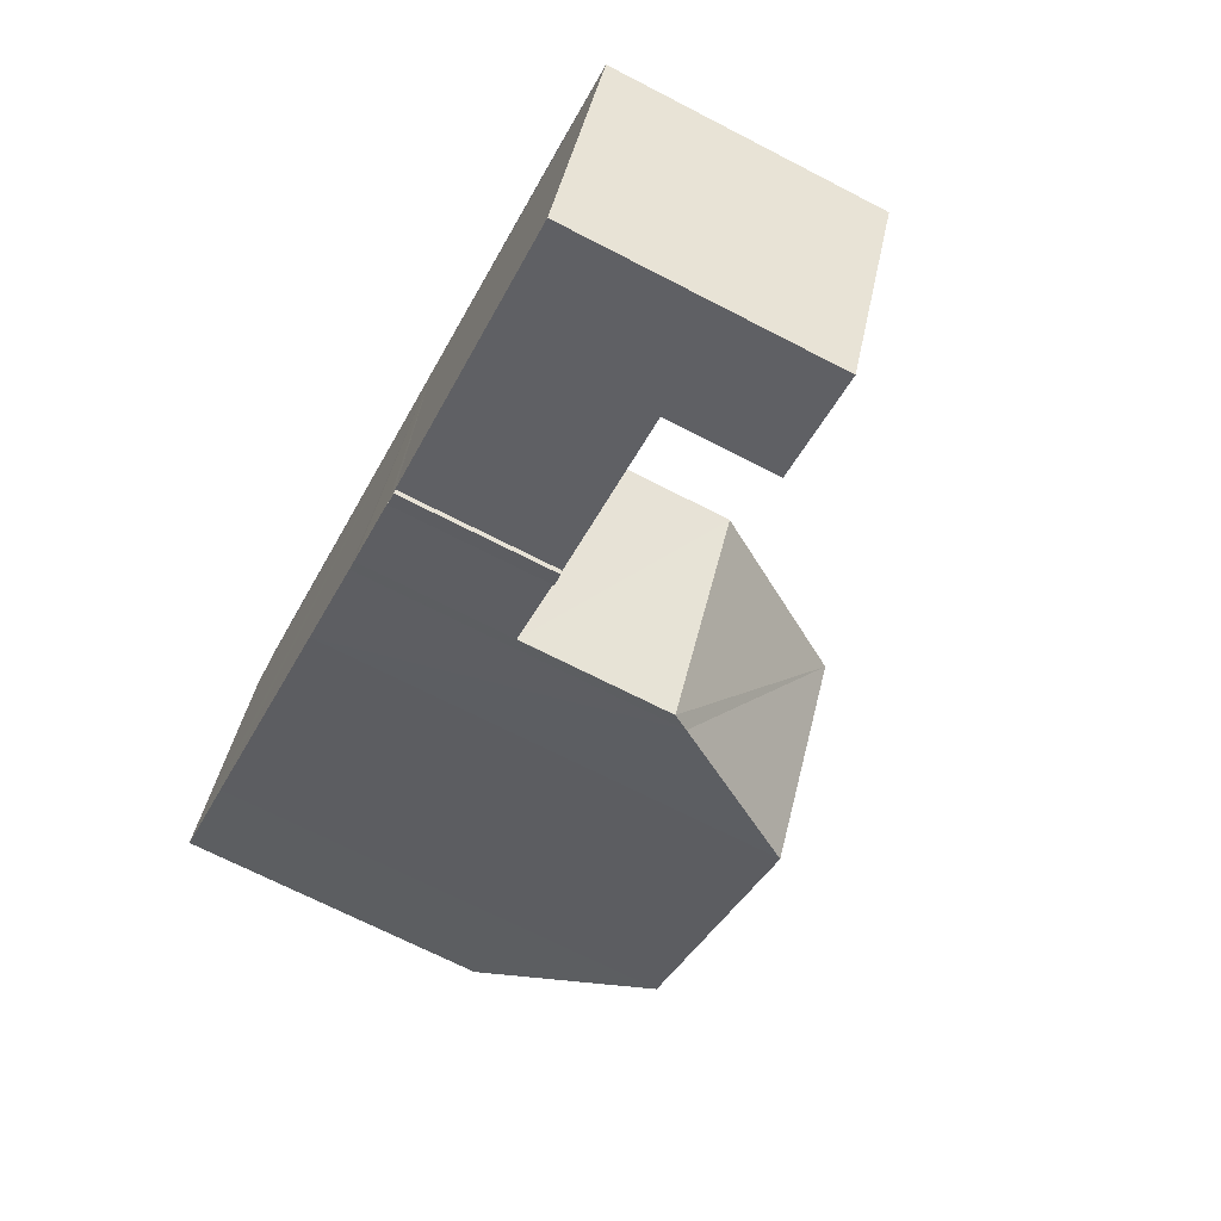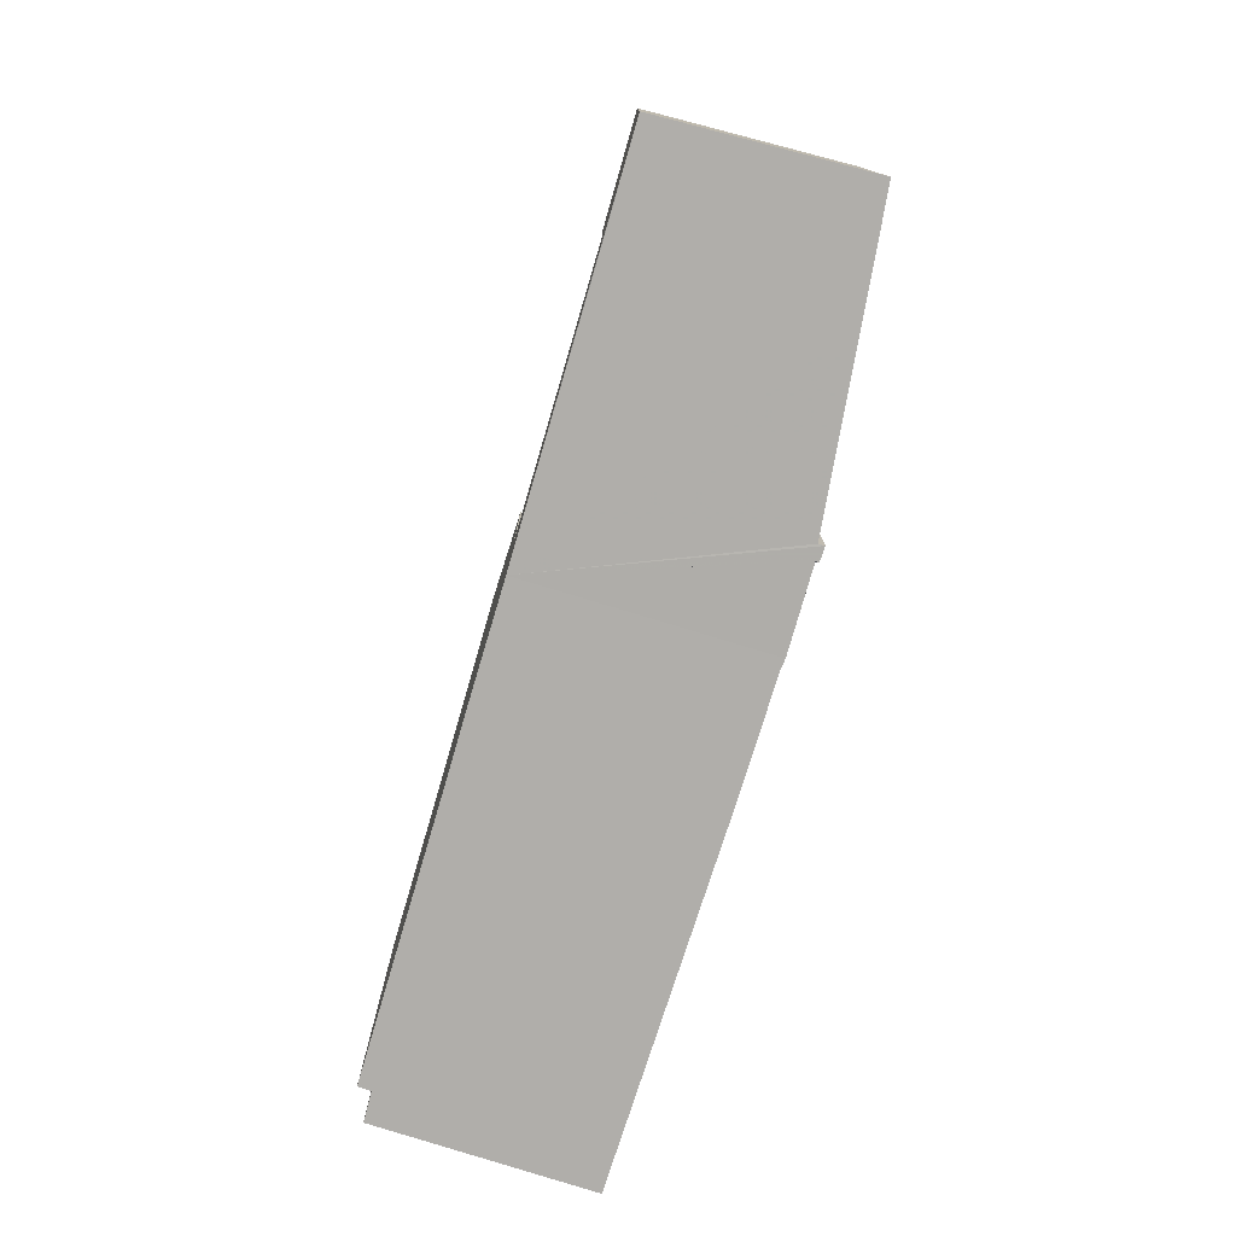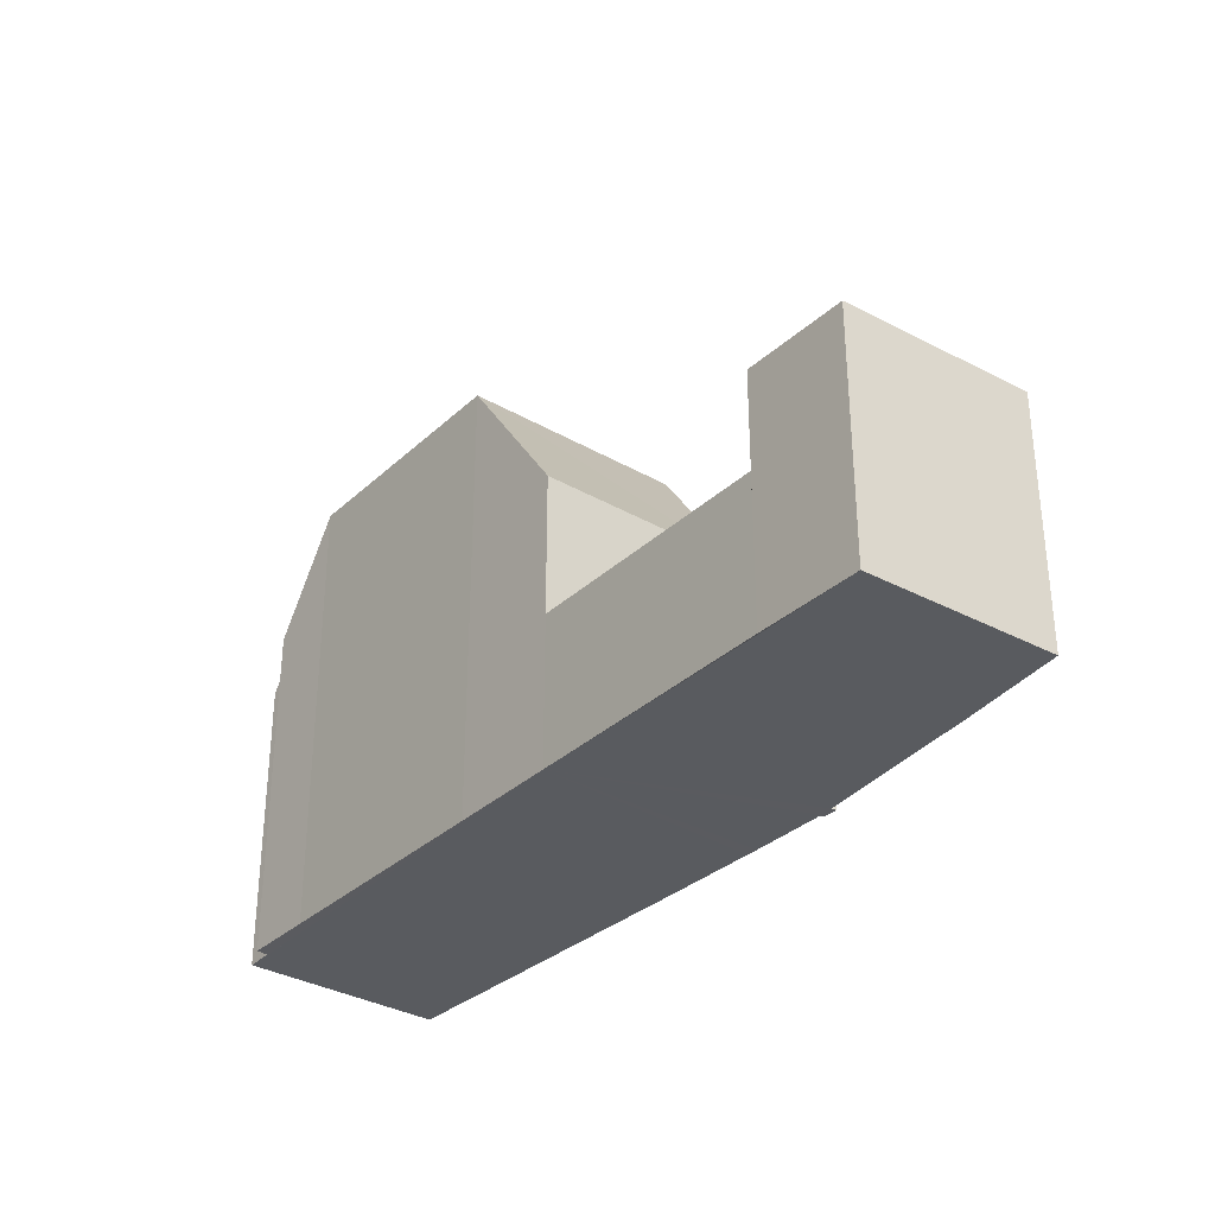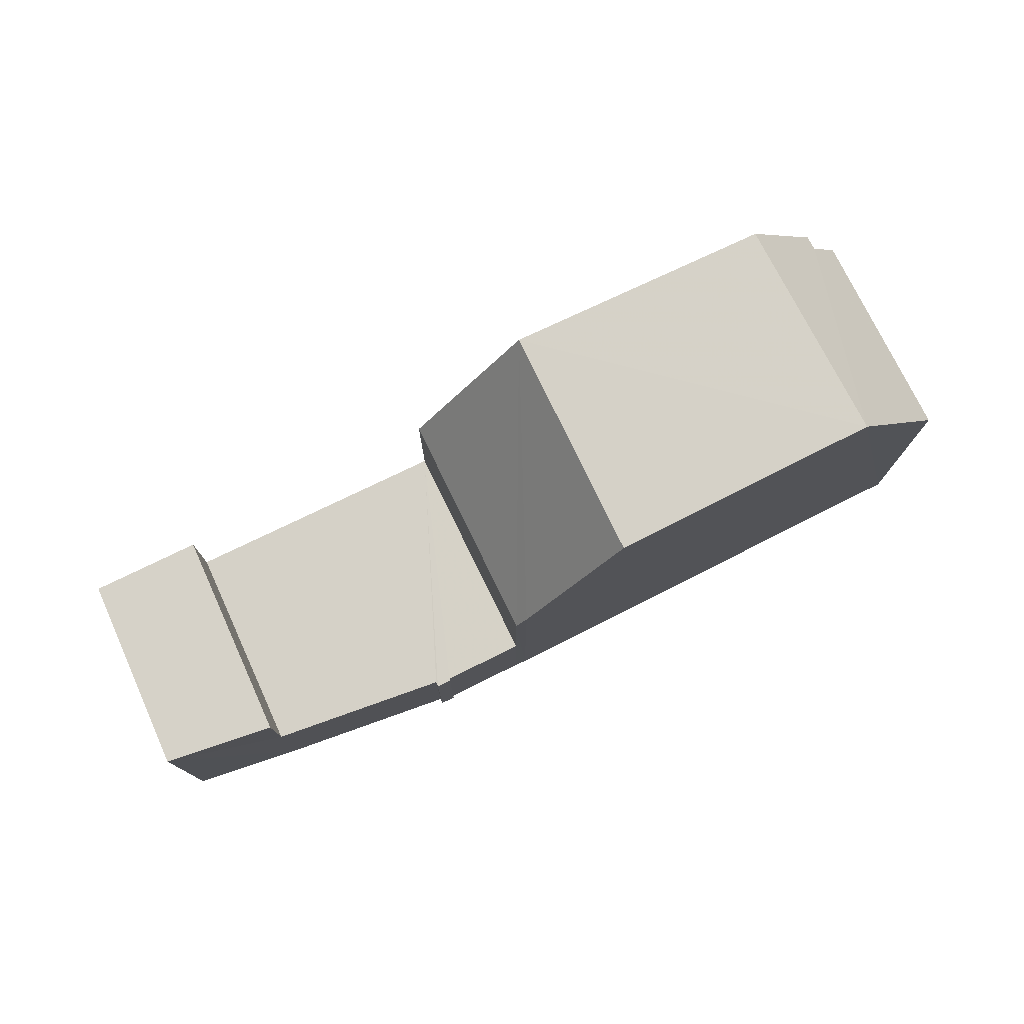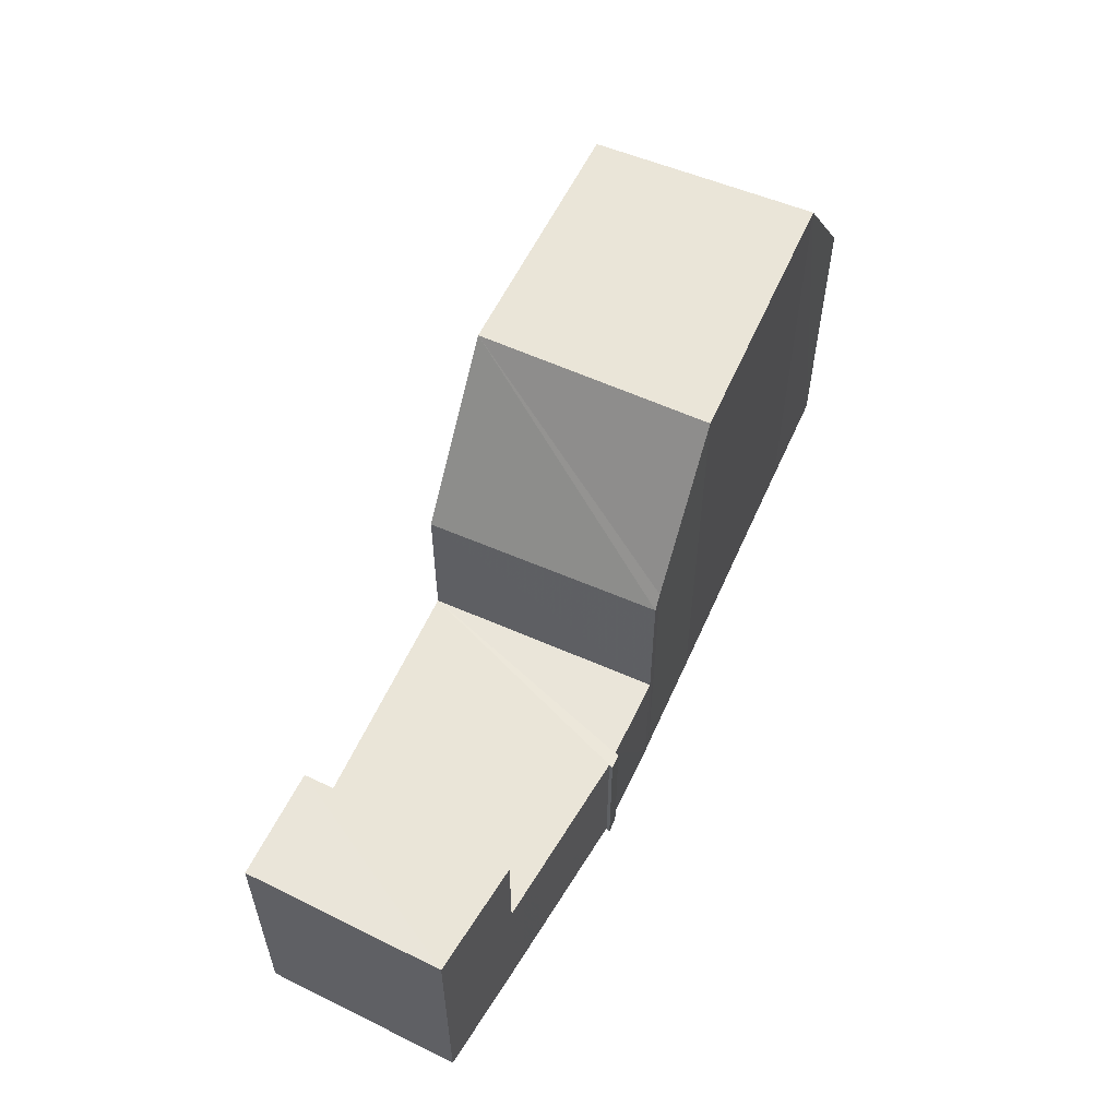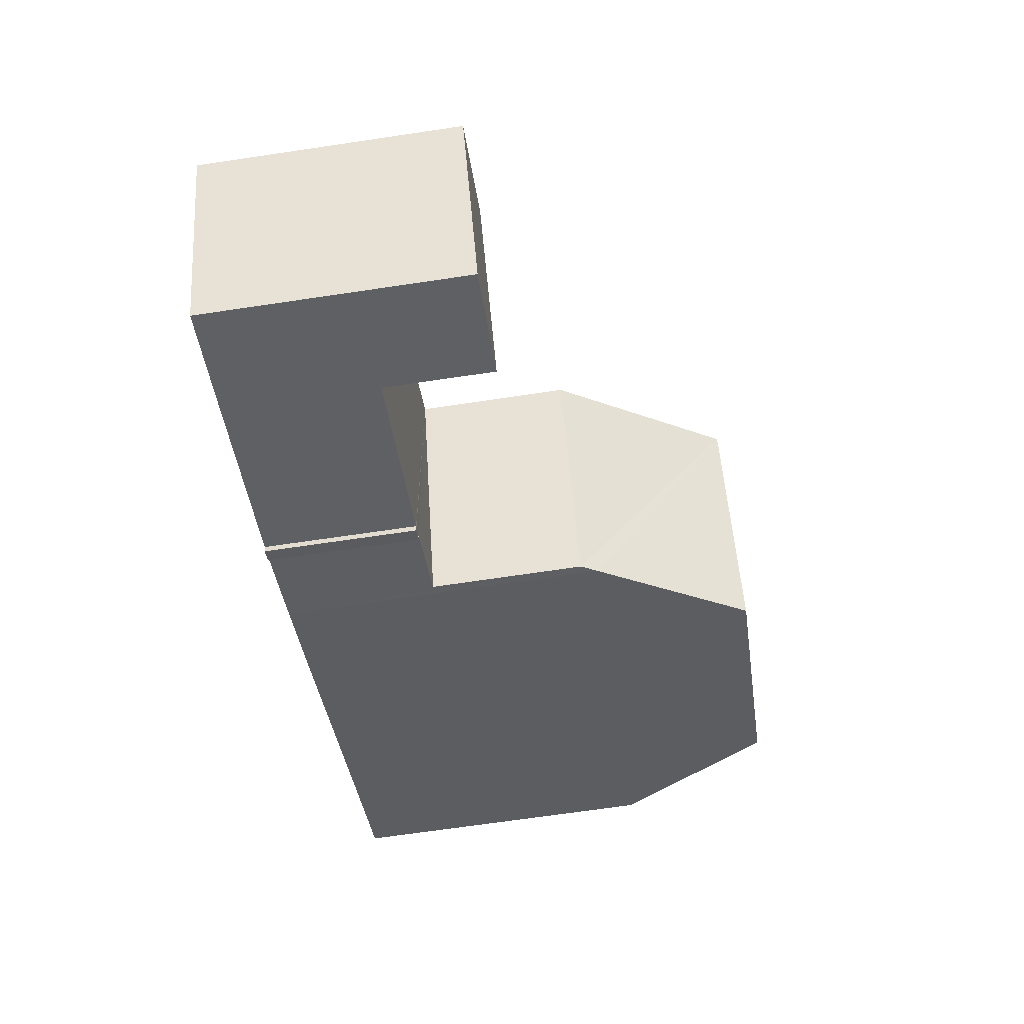
<metadata>
{"format":"obj","ext":"obj","renderer":"f3d","projection":"perspective","resolution":1024,"background":"white","views":[{"elev":-68.9,"azim":-117.4,"up":"+Y"},{"elev":-77.7,"azim":-77.8,"up":"+Z"},{"elev":-32.5,"azim":-99.5,"up":"+Z"},{"elev":78.0,"azim":3.1,"up":"+Z"},{"elev":58.7,"azim":-36.5,"up":"+Z"},{"elev":-67.1,"azim":-81.4,"up":"+Y"}]}
</metadata>
<code>
v 8.469e+04 4.468e+05 -0.248
v 8.469e+04 4.468e+05 -0.248
v 8.47e+04 4.468e+05 -0.248
v 8.47e+04 4.468e+05 -0.248
v 8.47e+04 4.468e+05 -0.248
v 8.47e+04 4.468e+05 -0.248
v 8.47e+04 4.468e+05 -0.248
v 8.47e+04 4.468e+05 -0.248
v 8.47e+04 4.468e+05 -0.248
v 8.469e+04 4.468e+05 -0.248
v 8.469e+04 4.468e+05 -0.248
v 8.469e+04 4.468e+05 -0.248
v 8.469e+04 4.468e+05 -0.248
v 8.469e+04 4.468e+05 -0.248
v 8.469e+04 4.468e+05 -0.248
v 8.469e+04 4.468e+05 -0.248
v 8.469e+04 4.468e+05 -0.248
v 8.468e+04 4.468e+05 -0.248
v 8.469e+04 4.468e+05 -0.248
v 8.468e+04 4.468e+05 4.93
v 8.469e+04 4.468e+05 4.972
v 8.469e+04 4.468e+05 2.798
v 8.469e+04 4.468e+05 4.976
v 8.469e+04 4.468e+05 2.86
v 8.469e+04 4.468e+05 4.931
v 8.469e+04 4.468e+05 2.815
v 8.469e+04 4.468e+05 2.814
v 8.469e+04 4.468e+05 2.815
v 8.469e+04 4.468e+05 2.817
v 8.47e+04 4.468e+05 6.071
v 8.47e+04 4.468e+05 5.999
v 8.469e+04 4.468e+05 5.907
v 8.469e+04 4.468e+05 2.893
v 8.469e+04 4.468e+05 2.827
v 8.469e+04 4.468e+05 5.9
v 8.47e+04 4.468e+05 6.897
v 8.469e+04 4.468e+05 6.236
v 8.47e+04 4.468e+05 9.244
v 8.47e+04 4.468e+05 6.934
v 8.47e+04 4.468e+05 9.267
v 8.469e+04 4.468e+05 9.23
v 8.47e+04 4.468e+05 9.205
f 1 2 3 4 5 6 7 8 9 10 11 12 13 14 15 16 17 18 19
f 20 18 17 21
f 21 17 16 22 23
f 23 22 24 25
f 26 15 14 27
f 27 14 13 28
f 28 13 12 29
f 30 7 6 31
f 22 16 15 26
f 32 33 34 35
f 29 12 11 34
f 31 6 5 36
f 35 34 11 10 37
f 38 8 7 30
f 39 4 3 40
f 40 3 2 41
f 37 10 9 42
f 42 9 8 38
f 25 24 19 18 20
f 41 2 1 33 32
f 33 1 19 24
f 36 5 4 39
f 25 20 21 23
f 41 32 35 37 42
f 33 24 22 26 27 28 29 34
f 38 40 41 42
f 36 39 40 38 30 31

</code>
